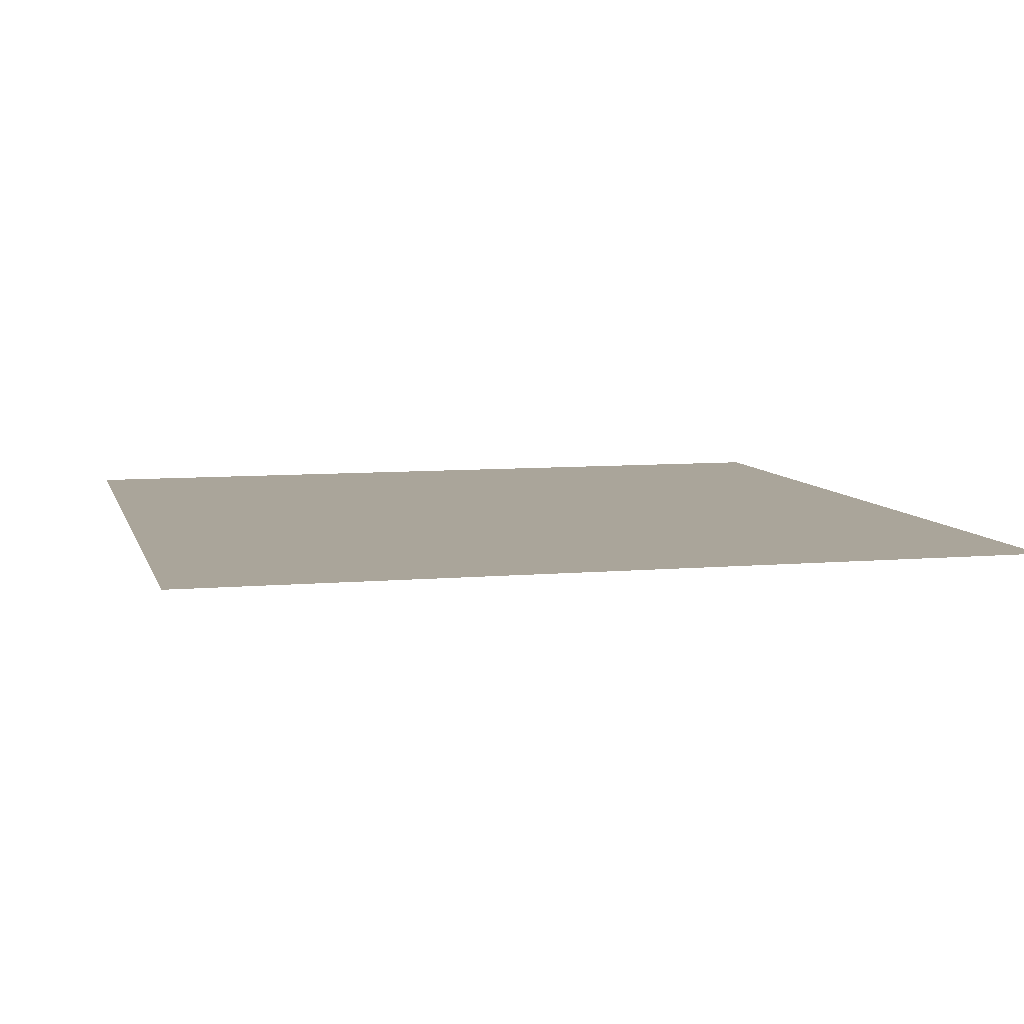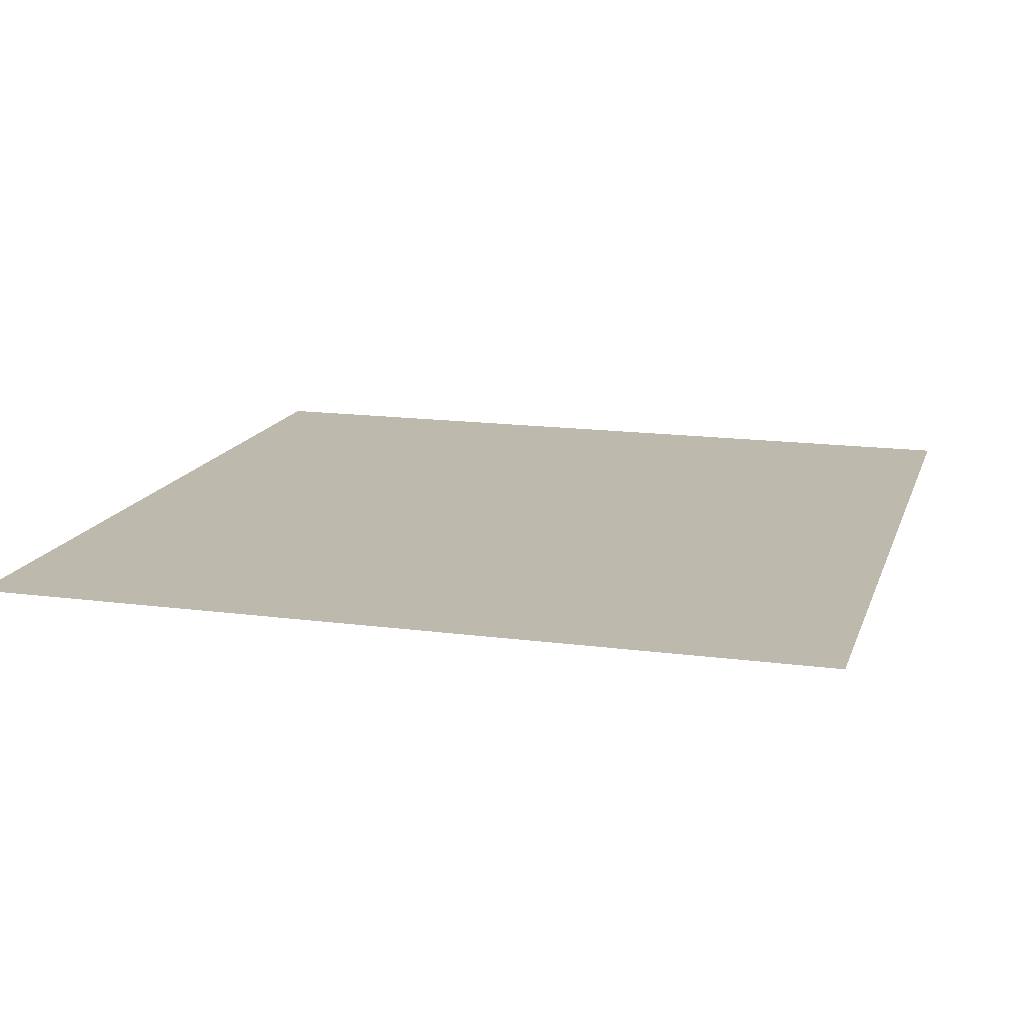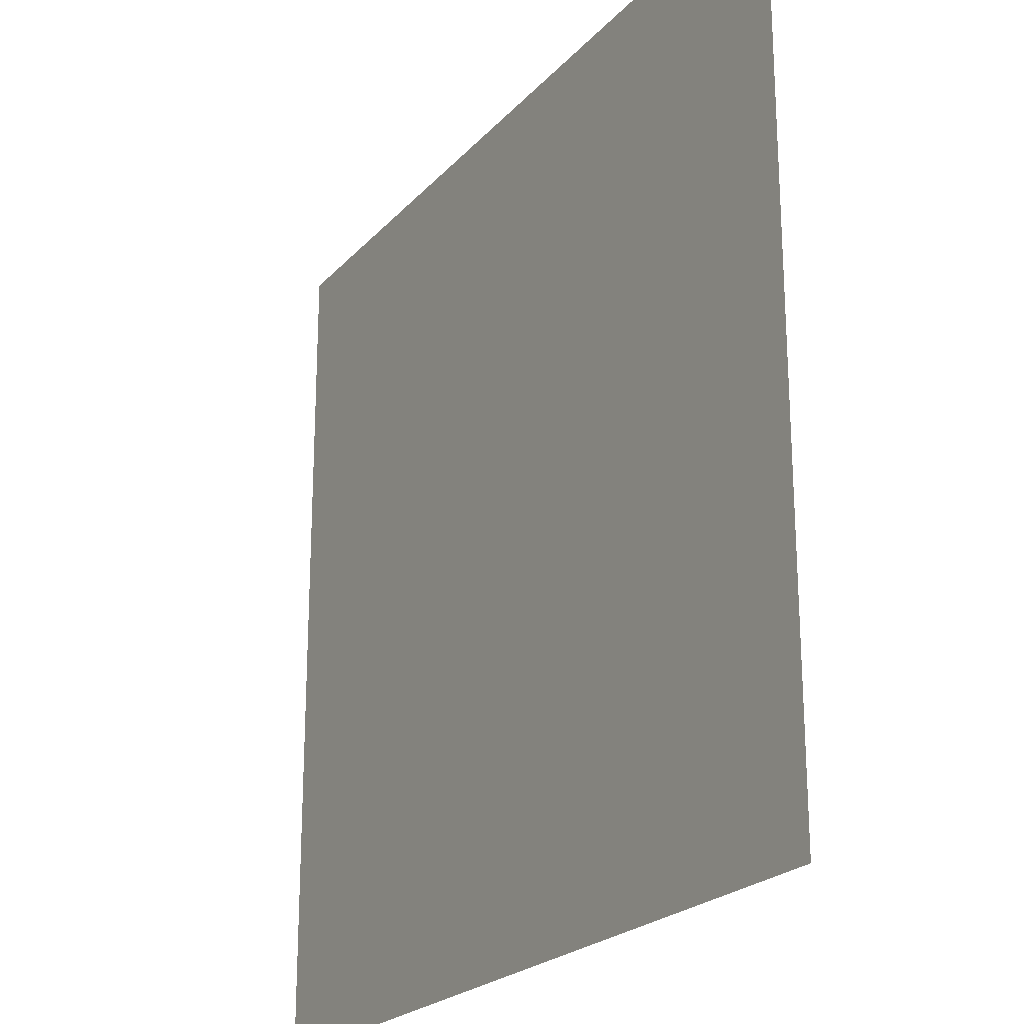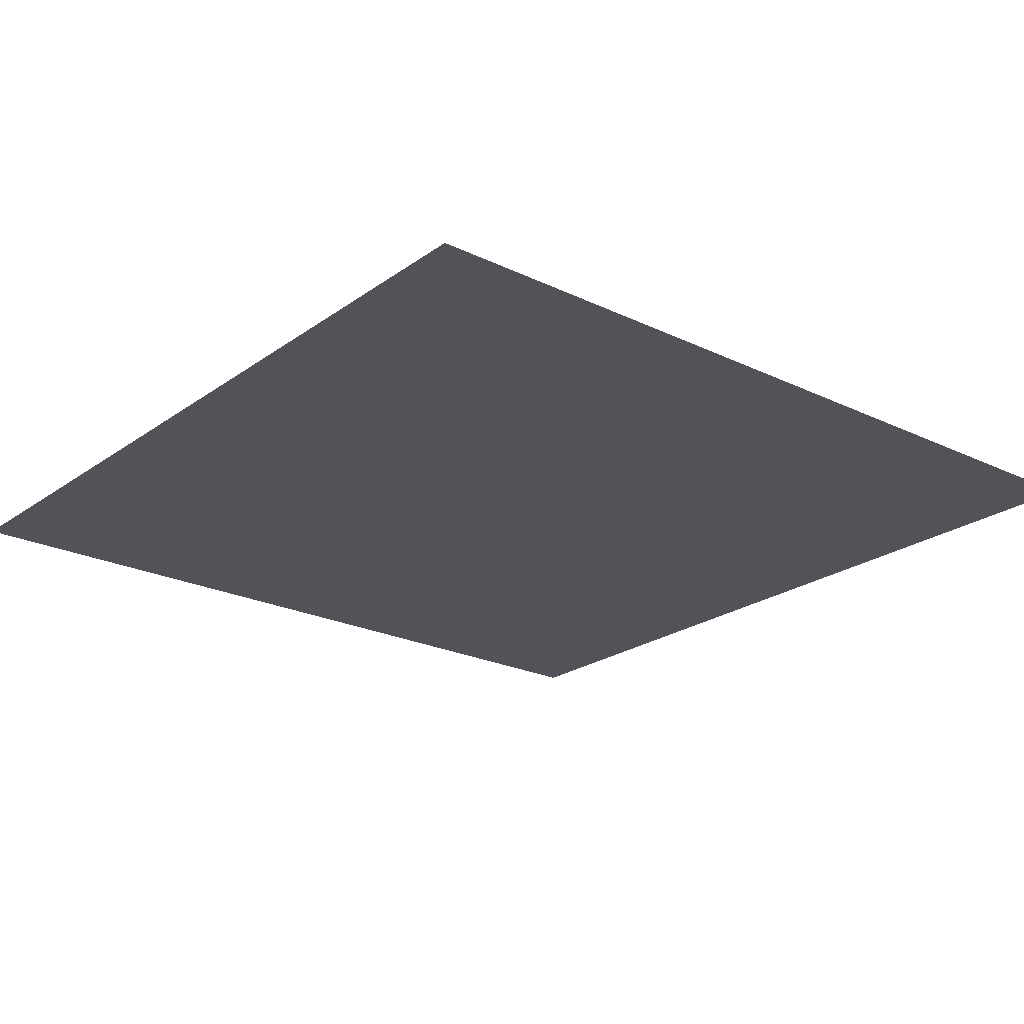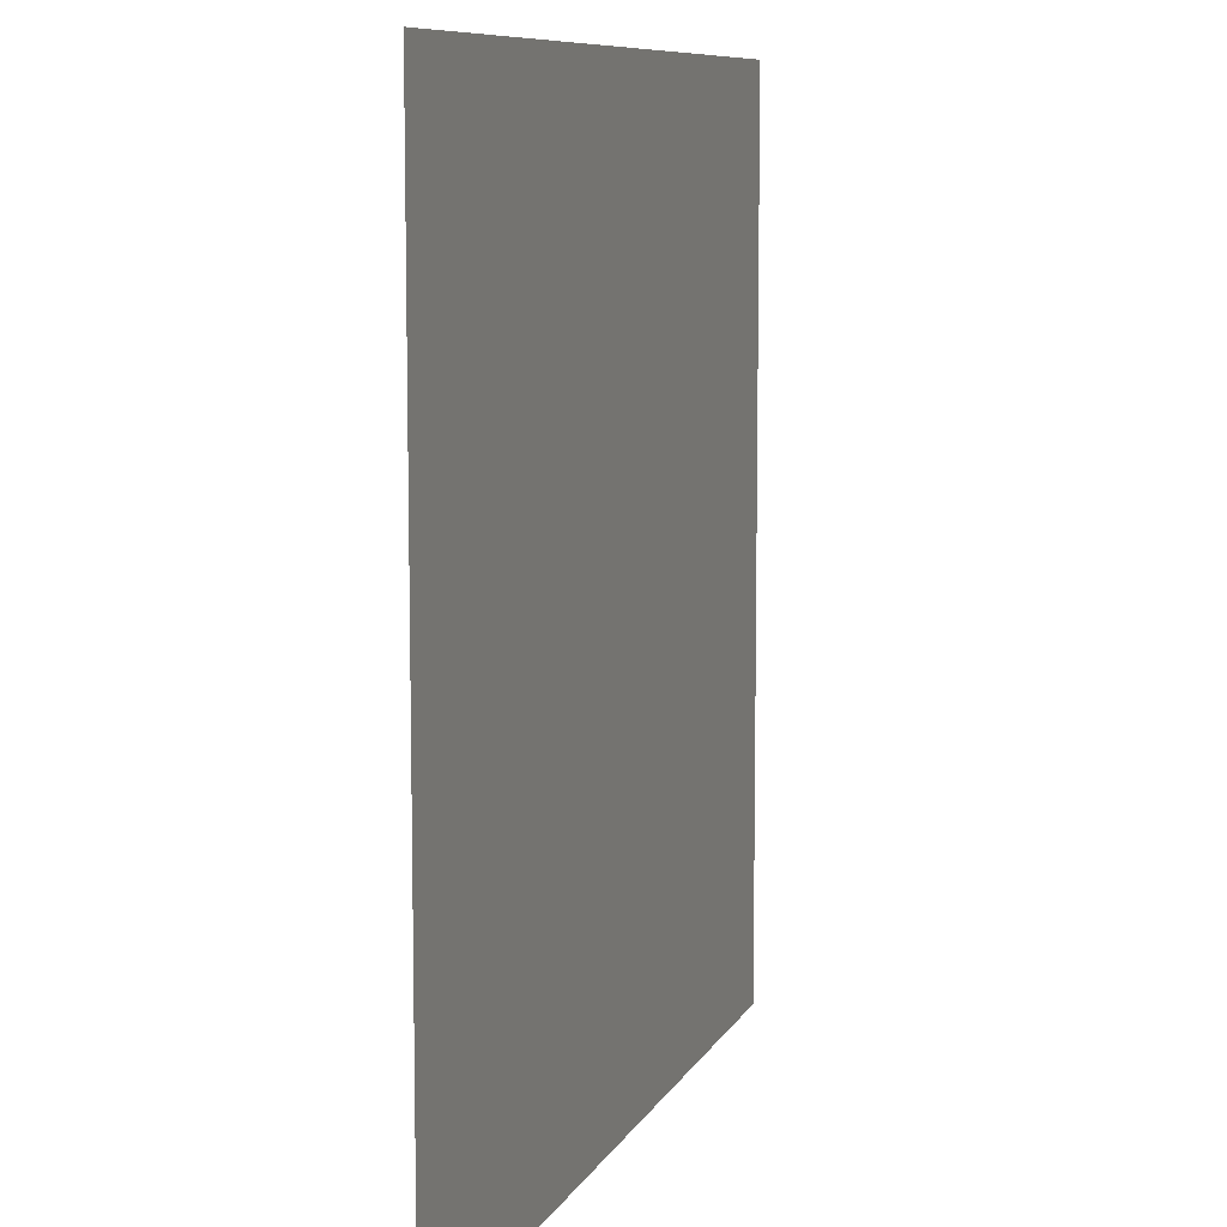
<metadata>
{"format":"obj","ext":"obj","renderer":"f3d","projection":"perspective","resolution":1024,"background":"white","views":[{"elev":7.6,"azim":75.8,"up":"+Y"},{"elev":15.3,"azim":-164.2,"up":"+Y"},{"elev":-22.6,"azim":-120.2,"up":"+Z"},{"elev":-22.7,"azim":-129.5,"up":"+Y"},{"elev":8.9,"azim":107.5,"up":"+Z"}]}
</metadata>
<code>
o Plane_Plane.001
v -6.835 0 6.835
v 6.835 0 6.835
v -6.835 0 -6.835
v 6.835 0 -6.835
f 2 3 1
f 2 4 3

</code>
